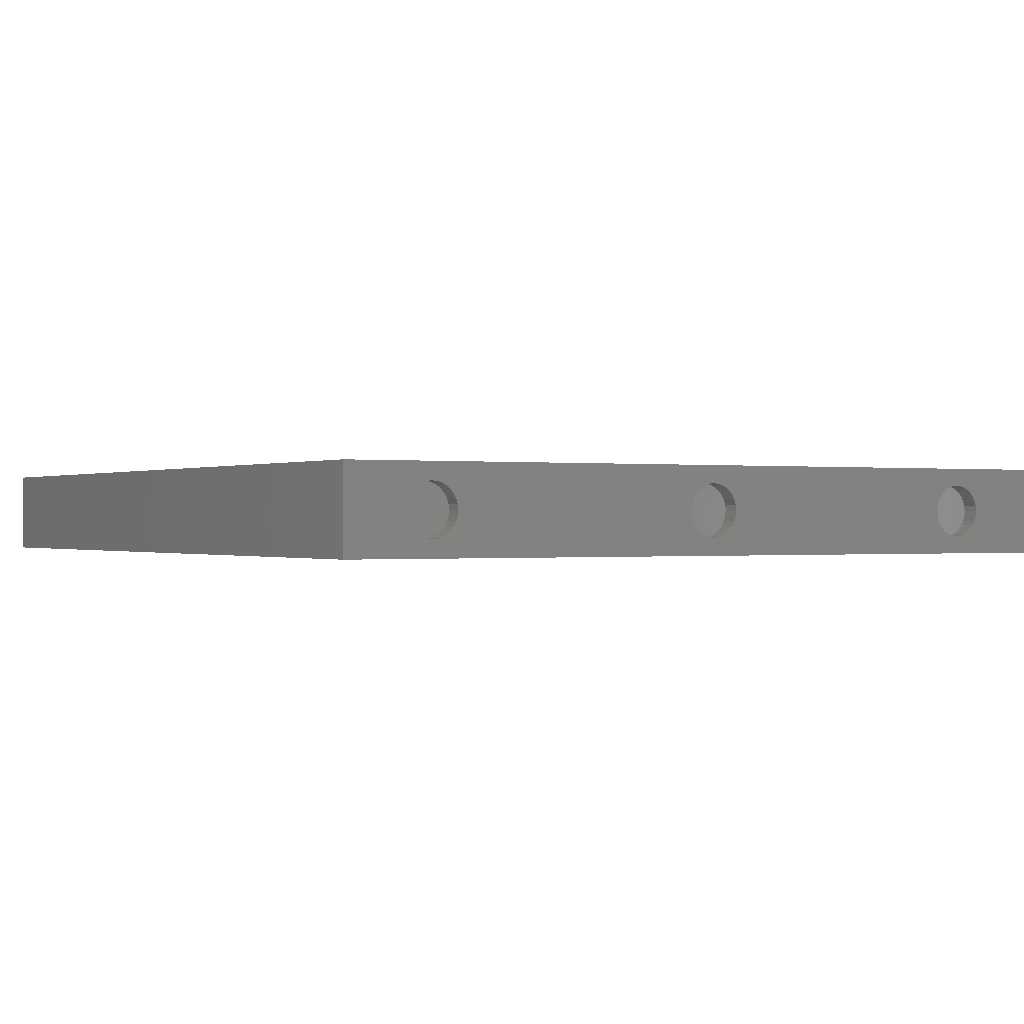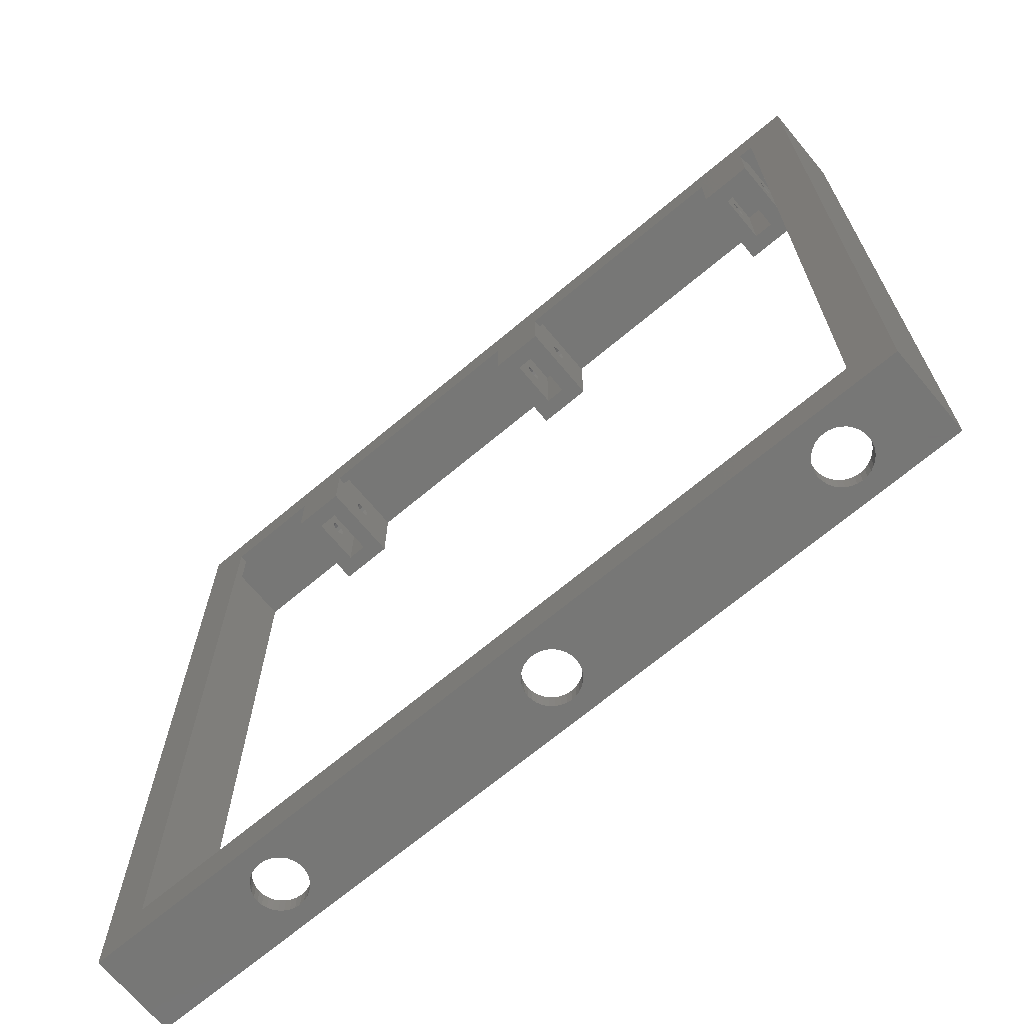
<metadata>
{"format":"stl","ext":"stl","renderer":"f3d","projection":"perspective","resolution":1024,"background":"white","views":[{"elev":-0.2,"azim":-29.8,"up":"+Z"},{"elev":-69.3,"azim":-140.1,"up":"+Y"}]}
</metadata>
<code>
# stl→obj: 420 verts, 876 faces
v 12.94 0 4.415
v 13 2 5
v 12.94 2 4.415
v 13 0 5
v 9.415 2 2.058
v 10 0 2
v 10 2 2
v 9.415 0 2.058
v 10 0 8
v 10.59 2 7.942
v 10.59 0 7.942
v 10 2 8
v 11.67 2 2.506
v 12.12 0 2.879
v 12.12 2 2.879
v 11.67 0 2.506
v 7.506 0 3.333
v 7.879 2 2.879
v 7.506 2 3.333
v 7.879 0 2.879
v 8.333 2 2.506
v 8.852 0 2.228
v 8.852 2 2.228
v 8.333 0 2.506
v 12.49 0 3.333
v 12.77 2 3.852
v 12.49 2 3.333
v 12.77 0 3.852
v 10.59 2 2.058
v 11.15 0 2.228
v 11.15 2 2.228
v 10.59 0 2.058
v 7.058 0 4.415
v 7.228 2 3.852
v 7.058 2 4.415
v 7.228 0 3.852
v 7 0 5
v 7 2 5
v 12.94 2 5.585
v 12.94 0 5.585
v 7.058 0 5.585
v 7.058 2 5.585
v 12.77 0 6.148
v 12.49 2 6.667
v 12.77 2 6.148
v 12.49 0 6.667
v 8.333 0 7.494
v 8.852 2 7.772
v 8.852 0 7.772
v 8.333 2 7.494
v 7.879 0 7.121
v 7.506 2 6.667
v 7.879 2 7.121
v 7.506 0 6.667
v 11.67 0 7.494
v 12.12 2 7.121
v 12.12 0 7.121
v 11.67 2 7.494
v 9.415 0 7.942
v 9.415 2 7.942
v 7.228 2 6.148
v 7.228 0 6.148
v 11.15 0 7.772
v 11.15 2 7.772
v 47.94 0 4.415
v 48 2 5
v 47.94 2 4.415
v 48 0 5
v 44.41 2 2.058
v 45 0 2
v 45 2 2
v 44.41 0 2.058
v 45 0 8
v 45.59 2 7.942
v 45.59 0 7.942
v 45 2 8
v 46.67 2 2.506
v 47.12 0 2.879
v 47.12 2 2.879
v 46.67 0 2.506
v 42.51 0 3.333
v 42.88 2 2.879
v 42.51 2 3.333
v 42.88 0 2.879
v 43.33 2 2.506
v 43.85 0 2.228
v 43.85 2 2.228
v 43.33 0 2.506
v 47.49 0 3.333
v 47.77 2 3.852
v 47.49 2 3.333
v 47.77 0 3.852
v 45.59 2 2.058
v 46.15 0 2.228
v 46.15 2 2.228
v 45.59 0 2.058
v 42.06 0 4.415
v 42.23 2 3.852
v 42.06 2 4.415
v 42.23 0 3.852
v 42 0 5
v 42 2 5
v 47.94 2 5.585
v 47.94 0 5.585
v 42.06 0 5.585
v 42.06 2 5.585
v 47.77 0 6.148
v 47.49 2 6.667
v 47.77 2 6.148
v 47.49 0 6.667
v 43.33 0 7.494
v 43.85 2 7.772
v 43.85 0 7.772
v 43.33 2 7.494
v 42.88 0 7.121
v 42.51 2 6.667
v 42.88 2 7.121
v 42.51 0 6.667
v 42.23 0 6.148
v 42.23 2 6.148
v 46.15 2 7.772
v 46.15 0 7.772
v 46.67 0 7.494
v 47.12 2 7.121
v 47.12 0 7.121
v 46.67 2 7.494
v 44.41 0 7.942
v 44.41 2 7.942
v 82.94 0 4.415
v 83 2 5
v 82.94 2 4.415
v 83 0 5
v 79.41 2 2.058
v 80 0 2
v 80 2 2
v 79.41 0 2.058
v 80 0 8
v 80.59 2 7.942
v 80.59 0 7.942
v 80 2 8
v 81.67 2 2.506
v 82.12 0 2.879
v 82.12 2 2.879
v 81.67 0 2.506
v 77.51 0 3.333
v 77.88 2 2.879
v 77.51 2 3.333
v 77.88 0 2.879
v 78.33 2 2.506
v 78.85 0 2.228
v 78.85 2 2.228
v 78.33 0 2.506
v 82.94 0 5.585
v 82.77 2 6.148
v 82.94 2 5.585
v 82.77 0 6.148
v 82.49 0 3.333
v 82.77 2 3.852
v 82.49 2 3.333
v 82.77 0 3.852
v 80.59 2 2.058
v 81.15 0 2.228
v 81.15 2 2.228
v 80.59 0 2.058
v 77.06 0 4.415
v 77.23 2 3.852
v 77.06 2 4.415
v 77.23 0 3.852
v 77 0 5
v 77 2 5
v 77.06 0 5.585
v 77.06 2 5.585
v 82.49 2 6.667
v 82.49 0 6.667
v 78.33 0 7.494
v 78.85 2 7.772
v 78.85 0 7.772
v 78.33 2 7.494
v 77.88 0 7.121
v 77.51 2 6.667
v 77.88 2 7.121
v 77.51 0 6.667
v 81.67 0 7.494
v 82.12 2 7.121
v 82.12 0 7.121
v 81.67 2 7.494
v 79.41 0 7.942
v 79.41 2 7.942
v 77.23 2 6.148
v 77.23 0 6.148
v 81.15 0 7.772
v 81.15 2 7.772
v 0 0 0
v 0 107 10
v 0 107 0
v 0 0 10
v 100 107 10
v 98 105 10
v 100 0 10
v 83.2 105 10
v 76.8 105 10
v 83.2 95 10
v 48.2 105 10
v 41.8 105 10
v 48.2 95 10
v 13.2 105 10
v 6.8 105 10
v 13.2 95 10
v 2 105 10
v 2 2 10
v 98 2 10
v 76.8 95 10
v 41.8 95 10
v 6.8 95 10
v 100 107 0
v 100 0 0
v 13.2 95 0
v 6.8 95 0
v 13.2 102 0
v 48.2 95 0
v 41.8 95 0
v 48.2 102 0
v 83.2 95 0
v 76.8 95 0
v 83.2 102 0
v 95 5 0
v 5 5 0
v 5 102 0
v 95 102 0
v 76.8 102 0
v 41.8 102 0
v 6.8 102 0
v 5 5 1
v 5 102 1
v 95 102 1
v 95 5 1
v 6.8 102 1
v 83.2 102 1
v 41.8 102 1
v 13.2 102 1
v 76.8 102 1
v 48.2 102 1
v 2 105 1
v 2 2 1
v 98 2 1
v 98 105 1
v 6.8 105 1
v 83.2 105 1
v 13.2 105 1
v 41.8 105 1
v 48.2 105 1
v 76.8 105 1
v 78.8 105 2
v 81.2 105 8
v 78.8 105 8
v 81.2 105 2
v 43.8 105 2
v 46.2 105 8
v 43.8 105 8
v 46.2 105 2
v 8.8 105 2
v 11.2 105 8
v 8.8 105 8
v 11.2 105 2
v 6.8 100.9 4.5
v 6.8 101 5
v 6.8 100.5 4.134
v 6.8 100 4
v 6.8 99.5 4.134
v 6.8 99.13 4.5
v 6.8 99 5
v 6.8 100.9 5.5
v 6.8 100.5 5.866
v 6.8 100 6
v 6.8 99.5 5.866
v 6.8 99.13 5.5
v 13.2 101 5
v 13.2 100.9 4.5
v 13.2 100.9 5.5
v 13.2 100.5 5.866
v 13.2 100 6
v 13.2 99.13 5.5
v 13.2 99 5
v 13.2 99.5 5.866
v 13.2 100.5 4.134
v 13.2 100 4
v 13.2 99.5 4.134
v 13.2 99.13 4.5
v 8.8 95 8
v 8.8 95 2
v 11.2 95 2
v 11.2 95 8
v 8.8 101 5
v 8.8 100.9 5.5
v 8.8 100.5 5.866
v 8.8 100 6
v 8.8 99.13 5.5
v 8.8 99 5
v 8.8 99.5 5.866
v 8.8 100.9 4.5
v 8.8 100.5 4.134
v 8.8 100 4
v 8.8 99.5 4.134
v 8.8 99.13 4.5
v 11.2 101 5
v 11.2 100.9 4.5
v 11.2 100.5 4.134
v 11.2 100 4
v 11.2 99.13 4.5
v 11.2 99 5
v 11.2 99.5 4.134
v 11.2 100.9 5.5
v 11.2 100.5 5.866
v 11.2 100 6
v 11.2 99.5 5.866
v 11.2 99.13 5.5
v 41.8 100.9 4.5
v 41.8 101 5
v 41.8 100.5 4.134
v 41.8 100 4
v 41.8 99.5 4.134
v 41.8 99.13 4.5
v 41.8 99 5
v 41.8 100.9 5.5
v 41.8 100.5 5.866
v 41.8 100 6
v 41.8 99.5 5.866
v 41.8 99.13 5.5
v 48.2 101 5
v 48.2 100.9 4.5
v 48.2 100.9 5.5
v 48.2 100.5 5.866
v 48.2 100 6
v 48.2 99.13 5.5
v 48.2 99 5
v 48.2 99.5 5.866
v 48.2 100.5 4.134
v 48.2 100 4
v 48.2 99.5 4.134
v 48.2 99.13 4.5
v 43.8 95 8
v 43.8 95 2
v 46.2 95 2
v 46.2 95 8
v 43.8 101 5
v 43.8 100.9 5.5
v 43.8 100.5 5.866
v 43.8 100 6
v 43.8 99.13 5.5
v 43.8 99 5
v 43.8 99.5 5.866
v 43.8 100.9 4.5
v 43.8 100.5 4.134
v 43.8 100 4
v 43.8 99.5 4.134
v 43.8 99.13 4.5
v 46.2 101 5
v 46.2 100.9 4.5
v 46.2 100.5 4.134
v 46.2 100 4
v 46.2 99.13 4.5
v 46.2 99 5
v 46.2 99.5 4.134
v 46.2 100.9 5.5
v 46.2 100.5 5.866
v 46.2 100 6
v 46.2 99.5 5.866
v 46.2 99.13 5.5
v 76.8 100.9 4.5
v 76.8 101 5
v 76.8 100.5 4.134
v 76.8 100 4
v 76.8 99.5 4.134
v 76.8 99.13 4.5
v 76.8 99 5
v 76.8 100.9 5.5
v 76.8 100.5 5.866
v 76.8 100 6
v 76.8 99.5 5.866
v 76.8 99.13 5.5
v 83.2 101 5
v 83.2 100.9 4.5
v 83.2 100.9 5.5
v 83.2 100.5 5.866
v 83.2 100 6
v 83.2 99.13 5.5
v 83.2 99 5
v 83.2 99.5 5.866
v 83.2 100.5 4.134
v 83.2 100 4
v 83.2 99.5 4.134
v 83.2 99.13 4.5
v 78.8 95 8
v 78.8 95 2
v 81.2 95 2
v 81.2 95 8
v 78.8 101 5
v 78.8 100.9 5.5
v 78.8 100.5 5.866
v 78.8 100 6
v 78.8 99.13 5.5
v 78.8 99 5
v 78.8 99.5 5.866
v 78.8 100.9 4.5
v 78.8 100.5 4.134
v 78.8 100 4
v 78.8 99.5 4.134
v 78.8 99.13 4.5
v 81.2 101 5
v 81.2 100.9 4.5
v 81.2 100.5 4.134
v 81.2 100 4
v 81.2 99.13 4.5
v 81.2 99 5
v 81.2 99.5 4.134
v 81.2 100.9 5.5
v 81.2 100.5 5.866
v 81.2 100 6
v 81.2 99.5 5.866
v 81.2 99.13 5.5
f 1 2 3
f 2 1 4
f 5 6 7
f 6 5 8
f 9 10 11
f 10 9 12
f 13 14 15
f 14 13 16
f 17 18 19
f 18 17 20
f 21 22 23
f 22 21 24
f 25 26 27
f 26 25 28
f 28 3 26
f 3 28 1
f 14 27 15
f 27 14 25
f 29 30 31
f 30 29 32
f 7 32 29
f 32 7 6
f 31 16 13
f 16 31 30
f 33 34 35
f 34 33 36
f 36 19 34
f 19 36 17
f 37 35 38
f 35 37 33
f 18 24 21
f 24 18 20
f 23 8 5
f 8 23 22
f 4 39 2
f 39 4 40
f 41 38 42
f 38 41 37
f 43 44 45
f 44 43 46
f 47 48 49
f 48 47 50
f 51 52 53
f 52 51 54
f 51 50 47
f 50 51 53
f 55 56 57
f 56 55 58
f 40 45 39
f 45 40 43
f 59 12 9
f 12 59 60
f 54 61 52
f 61 54 62
f 62 42 61
f 42 62 41
f 63 58 55
f 58 63 64
f 11 64 63
f 64 11 10
f 46 56 44
f 56 46 57
f 49 60 59
f 60 49 48
f 65 66 67
f 66 65 68
f 69 70 71
f 70 69 72
f 73 74 75
f 74 73 76
f 77 78 79
f 78 77 80
f 81 82 83
f 82 81 84
f 85 86 87
f 86 85 88
f 89 90 91
f 90 89 92
f 92 67 90
f 67 92 65
f 78 91 79
f 91 78 89
f 93 94 95
f 94 93 96
f 71 96 93
f 96 71 70
f 95 80 77
f 80 95 94
f 97 98 99
f 98 97 100
f 100 83 98
f 83 100 81
f 101 99 102
f 99 101 97
f 82 88 85
f 88 82 84
f 87 72 69
f 72 87 86
f 68 103 66
f 103 68 104
f 105 102 106
f 102 105 101
f 107 108 109
f 108 107 110
f 111 112 113
f 112 111 114
f 115 116 117
f 116 115 118
f 115 114 111
f 114 115 117
f 119 106 120
f 106 119 105
f 75 121 122
f 121 75 74
f 123 124 125
f 124 123 126
f 104 109 103
f 109 104 107
f 127 76 73
f 76 127 128
f 118 120 116
f 120 118 119
f 122 126 123
f 126 122 121
f 110 124 108
f 124 110 125
f 113 128 127
f 128 113 112
f 129 130 131
f 130 129 132
f 133 134 135
f 134 133 136
f 137 138 139
f 138 137 140
f 141 142 143
f 142 141 144
f 145 146 147
f 146 145 148
f 149 150 151
f 150 149 152
f 153 154 155
f 154 153 156
f 157 158 159
f 158 157 160
f 160 131 158
f 131 160 129
f 142 159 143
f 159 142 157
f 161 162 163
f 162 161 164
f 135 164 161
f 164 135 134
f 163 144 141
f 144 163 162
f 165 166 167
f 166 165 168
f 168 147 166
f 147 168 145
f 169 167 170
f 167 169 165
f 146 152 149
f 152 146 148
f 151 136 133
f 136 151 150
f 132 155 130
f 155 132 153
f 171 170 172
f 170 171 169
f 156 173 154
f 173 156 174
f 175 176 177
f 176 175 178
f 179 180 181
f 180 179 182
f 179 178 175
f 178 179 181
f 183 184 185
f 184 183 186
f 187 140 137
f 140 187 188
f 182 189 180
f 189 182 190
f 190 172 189
f 172 190 171
f 191 186 183
f 186 191 192
f 139 192 191
f 192 139 138
f 174 184 173
f 184 174 185
f 177 188 187
f 188 177 176
f 193 194 195
f 194 193 196
f 197 198 199
f 197 200 198
f 200 201 202
f 197 201 200
f 197 203 201
f 203 204 205
f 197 204 203
f 194 204 197
f 206 207 208
f 204 194 206
f 206 194 207
f 209 194 210
f 207 194 209
f 211 199 198
f 210 199 211
f 210 196 199
f 196 210 194
f 202 201 212
f 205 204 213
f 208 207 214
f 199 215 197
f 215 199 216
f 215 194 197
f 194 215 195
f 217 218 219
f 220 221 222
f 223 224 225
f 216 226 215
f 216 227 226
f 227 193 228
f 193 227 216
f 229 215 226
f 225 215 229
f 230 225 224
f 230 215 225
f 222 215 230
f 231 222 221
f 195 222 231
f 195 231 219
f 232 219 218
f 195 219 232
f 195 232 228
f 222 195 215
f 195 228 193
f 75 137 73
f 75 187 137
f 122 187 75
f 122 177 187
f 123 177 122
f 123 175 177
f 125 175 123
f 125 179 175
f 110 179 125
f 110 182 179
f 107 182 110
f 107 190 182
f 104 190 107
f 104 171 190
f 68 171 104
f 68 169 171
f 65 169 68
f 65 165 169
f 92 165 65
f 92 168 165
f 89 168 92
f 89 145 168
f 78 145 89
f 78 148 145
f 80 148 78
f 80 152 148
f 94 152 80
f 94 150 152
f 96 150 94
f 96 136 150
f 70 136 96
f 136 70 134
f 127 196 11
f 196 127 73
f 63 127 11
f 63 113 127
f 55 113 63
f 55 111 113
f 57 111 55
f 57 115 111
f 46 115 57
f 46 118 115
f 43 118 46
f 43 119 118
f 40 119 43
f 40 105 119
f 4 105 40
f 4 101 105
f 1 101 4
f 1 97 101
f 28 97 1
f 28 100 97
f 25 100 28
f 25 81 100
f 14 81 25
f 14 84 81
f 16 84 14
f 16 88 84
f 30 88 16
f 30 86 88
f 32 86 30
f 32 72 86
f 193 32 6
f 32 193 72
f 11 196 9
f 196 59 9
f 196 49 59
f 196 47 49
f 196 51 47
f 196 54 51
f 196 62 54
f 196 41 62
f 196 37 41
f 193 37 196
f 37 193 33
f 33 193 36
f 36 193 17
f 72 193 70
f 216 70 193
f 8 193 6
f 22 193 8
f 24 193 22
f 20 193 24
f 17 193 20
f 196 73 199
f 137 199 73
f 139 199 137
f 191 199 139
f 183 199 191
f 185 199 183
f 174 199 185
f 156 199 174
f 153 199 156
f 132 199 153
f 216 132 129
f 216 129 160
f 216 160 157
f 216 157 142
f 216 142 144
f 216 144 162
f 132 216 199
f 164 216 162
f 134 216 164
f 70 216 134
f 233 228 234
f 228 233 227
f 226 235 229
f 235 226 236
f 228 237 234
f 237 228 232
f 225 235 238
f 235 225 229
f 219 239 240
f 239 219 231
f 222 241 242
f 241 222 230
f 226 233 236
f 233 226 227
f 210 243 209
f 243 210 244
f 245 198 246
f 198 245 211
f 247 234 237
f 234 243 233
f 243 234 247
f 246 235 245
f 248 235 246
f 235 248 238
f 236 245 235
f 233 245 236
f 233 244 245
f 244 233 243
f 249 239 250
f 239 249 240
f 251 241 252
f 241 251 242
f 10 210 128
f 210 10 12
f 112 10 128
f 112 64 10
f 114 64 112
f 114 58 64
f 117 58 114
f 117 56 58
f 116 56 117
f 116 44 56
f 120 44 116
f 120 45 44
f 106 45 120
f 106 39 45
f 102 39 106
f 102 2 39
f 99 2 102
f 99 3 2
f 98 3 99
f 98 26 3
f 83 26 98
f 83 27 26
f 82 27 83
f 82 15 27
f 85 15 82
f 85 13 15
f 87 13 85
f 87 31 13
f 69 31 87
f 69 29 31
f 71 29 69
f 29 71 7
f 188 76 140
f 188 74 76
f 176 74 188
f 176 121 74
f 178 121 176
f 178 126 121
f 181 126 178
f 181 124 126
f 180 124 181
f 180 108 124
f 189 108 180
f 189 109 108
f 172 109 189
f 172 103 109
f 170 103 172
f 170 66 103
f 167 66 170
f 167 67 66
f 166 67 167
f 166 90 67
f 147 90 166
f 147 91 90
f 146 91 147
f 146 79 91
f 149 79 146
f 149 77 79
f 151 77 149
f 151 95 77
f 133 95 151
f 133 93 95
f 135 93 133
f 93 135 71
f 76 211 140
f 211 138 140
f 211 192 138
f 211 186 192
f 211 184 186
f 211 173 184
f 211 154 173
f 211 155 154
f 211 130 155
f 245 130 211
f 130 245 131
f 131 245 158
f 158 245 159
f 159 245 143
f 143 245 141
f 245 71 135
f 71 245 244
f 161 245 135
f 163 245 161
f 141 245 163
f 211 76 210
f 128 210 76
f 60 210 12
f 48 210 60
f 50 210 48
f 53 210 50
f 52 210 53
f 61 210 52
f 42 210 61
f 38 210 42
f 244 38 35
f 244 35 34
f 244 34 19
f 244 19 18
f 38 244 210
f 21 244 18
f 23 244 21
f 5 244 23
f 7 244 5
f 71 244 7
f 248 198 200
f 198 248 246
f 251 201 203
f 201 251 252
f 253 254 255
f 254 253 256
f 249 204 206
f 204 249 250
f 257 258 259
f 258 257 260
f 243 207 209
f 207 243 247
f 261 262 263
f 262 261 264
f 218 237 232
f 237 265 266
f 237 267 265
f 237 268 267
f 237 269 268
f 237 218 269
f 270 218 271
f 269 218 270
f 266 247 237
f 247 266 207
f 272 207 266
f 273 207 272
f 274 207 273
f 214 274 275
f 214 271 218
f 274 214 207
f 276 214 275
f 271 214 276
f 277 249 206
f 249 278 240
f 278 249 277
f 206 279 277
f 206 280 279
f 206 281 280
f 208 281 206
f 282 208 283
f 284 208 282
f 281 208 284
f 285 240 278
f 286 240 285
f 287 240 286
f 217 240 287
f 217 287 288
f 217 283 208
f 283 217 288
f 240 217 219
f 214 289 208
f 214 290 289
f 290 218 291
f 218 290 214
f 292 208 289
f 291 208 292
f 291 217 208
f 217 291 218
f 263 293 261
f 263 294 293
f 263 295 294
f 263 296 295
f 289 296 263
f 297 289 298
f 299 289 297
f 296 289 299
f 300 261 293
f 301 261 300
f 302 261 301
f 290 302 303
f 290 298 289
f 298 290 304
f 302 290 261
f 304 290 303
f 289 262 292
f 262 289 263
f 264 305 262
f 264 306 305
f 264 307 306
f 264 308 307
f 291 308 264
f 309 291 310
f 311 291 309
f 308 291 311
f 312 262 305
f 313 262 312
f 314 262 313
f 292 314 315
f 292 310 291
f 310 292 316
f 314 292 262
f 316 292 315
f 261 291 264
f 291 261 290
f 267 302 301
f 302 267 268
f 307 286 285
f 286 307 308
f 274 295 296
f 295 274 273
f 314 280 281
f 280 314 313
f 265 301 300
f 301 265 267
f 306 285 278
f 285 306 307
f 266 294 272
f 294 266 293
f 305 279 312
f 279 305 277
f 304 271 298
f 271 304 270
f 288 310 283
f 310 288 309
f 269 304 303
f 304 269 270
f 311 288 287
f 288 311 309
f 265 293 266
f 293 265 300
f 306 277 305
f 277 306 278
f 273 294 295
f 294 273 272
f 313 279 280
f 279 313 312
f 268 303 302
f 303 268 269
f 308 287 286
f 287 308 311
f 298 276 297
f 276 298 271
f 283 316 282
f 316 283 310
f 276 299 297
f 299 276 275
f 316 284 282
f 284 316 315
f 275 296 299
f 296 275 274
f 315 281 284
f 281 315 314
f 221 239 231
f 239 317 318
f 239 319 317
f 239 320 319
f 239 321 320
f 239 221 321
f 322 221 323
f 321 221 322
f 318 250 239
f 250 318 204
f 324 204 318
f 325 204 324
f 326 204 325
f 213 326 327
f 213 323 221
f 326 213 204
f 328 213 327
f 323 213 328
f 329 251 203
f 251 330 242
f 330 251 329
f 203 331 329
f 203 332 331
f 203 333 332
f 205 333 203
f 334 205 335
f 336 205 334
f 333 205 336
f 337 242 330
f 338 242 337
f 339 242 338
f 220 242 339
f 220 339 340
f 220 335 205
f 335 220 340
f 242 220 222
f 213 341 205
f 213 342 341
f 342 221 343
f 221 342 213
f 344 205 341
f 343 205 344
f 343 220 205
f 220 343 221
f 259 345 257
f 259 346 345
f 259 347 346
f 259 348 347
f 341 348 259
f 349 341 350
f 351 341 349
f 348 341 351
f 352 257 345
f 353 257 352
f 354 257 353
f 342 354 355
f 342 350 341
f 350 342 356
f 354 342 257
f 356 342 355
f 341 258 344
f 258 341 259
f 260 357 258
f 260 358 357
f 260 359 358
f 260 360 359
f 343 360 260
f 361 343 362
f 363 343 361
f 360 343 363
f 364 258 357
f 365 258 364
f 366 258 365
f 344 366 367
f 344 362 343
f 362 344 368
f 366 344 258
f 368 344 367
f 257 343 260
f 343 257 342
f 319 354 353
f 354 319 320
f 359 338 337
f 338 359 360
f 326 347 348
f 347 326 325
f 366 332 333
f 332 366 365
f 317 353 352
f 353 317 319
f 358 337 330
f 337 358 359
f 318 346 324
f 346 318 345
f 357 331 364
f 331 357 329
f 356 323 350
f 323 356 322
f 340 362 335
f 362 340 361
f 321 356 355
f 356 321 322
f 363 340 339
f 340 363 361
f 317 345 318
f 345 317 352
f 358 329 357
f 329 358 330
f 325 346 347
f 346 325 324
f 365 331 332
f 331 365 364
f 320 355 354
f 355 320 321
f 360 339 338
f 339 360 363
f 350 328 349
f 328 350 323
f 335 368 334
f 368 335 362
f 328 351 349
f 351 328 327
f 368 336 334
f 336 368 367
f 327 348 351
f 348 327 326
f 367 333 336
f 333 367 366
f 224 241 230
f 241 369 370
f 241 371 369
f 241 372 371
f 241 373 372
f 241 224 373
f 374 224 375
f 373 224 374
f 370 252 241
f 252 370 201
f 376 201 370
f 377 201 376
f 378 201 377
f 212 378 379
f 212 375 224
f 378 212 201
f 380 212 379
f 375 212 380
f 381 248 200
f 248 382 238
f 382 248 381
f 200 383 381
f 200 384 383
f 200 385 384
f 202 385 200
f 386 202 387
f 388 202 386
f 385 202 388
f 389 238 382
f 390 238 389
f 391 238 390
f 223 238 391
f 223 391 392
f 223 387 202
f 387 223 392
f 238 223 225
f 212 393 202
f 212 394 393
f 394 224 395
f 224 394 212
f 396 202 393
f 395 202 396
f 395 223 202
f 223 395 224
f 255 397 253
f 255 398 397
f 255 399 398
f 255 400 399
f 393 400 255
f 401 393 402
f 403 393 401
f 400 393 403
f 404 253 397
f 405 253 404
f 406 253 405
f 394 406 407
f 394 402 393
f 402 394 408
f 406 394 253
f 408 394 407
f 393 254 396
f 254 393 255
f 256 409 254
f 256 410 409
f 256 411 410
f 256 412 411
f 395 412 256
f 413 395 414
f 415 395 413
f 412 395 415
f 416 254 409
f 417 254 416
f 418 254 417
f 396 418 419
f 396 414 395
f 414 396 420
f 418 396 254
f 420 396 419
f 253 395 256
f 395 253 394
f 371 406 405
f 406 371 372
f 411 390 389
f 390 411 412
f 378 399 400
f 399 378 377
f 418 384 385
f 384 418 417
f 369 405 404
f 405 369 371
f 410 389 382
f 389 410 411
f 370 398 376
f 398 370 397
f 409 383 416
f 383 409 381
f 408 375 402
f 375 408 374
f 392 414 387
f 414 392 413
f 373 408 407
f 408 373 374
f 415 392 391
f 392 415 413
f 369 397 370
f 397 369 404
f 410 381 409
f 381 410 382
f 377 398 399
f 398 377 376
f 417 383 384
f 383 417 416
f 372 407 406
f 407 372 373
f 412 391 390
f 391 412 415
f 402 380 401
f 380 402 375
f 387 420 386
f 420 387 414
f 380 403 401
f 403 380 379
f 420 388 386
f 388 420 419
f 379 400 403
f 400 379 378
f 419 385 388
f 385 419 418

</code>
